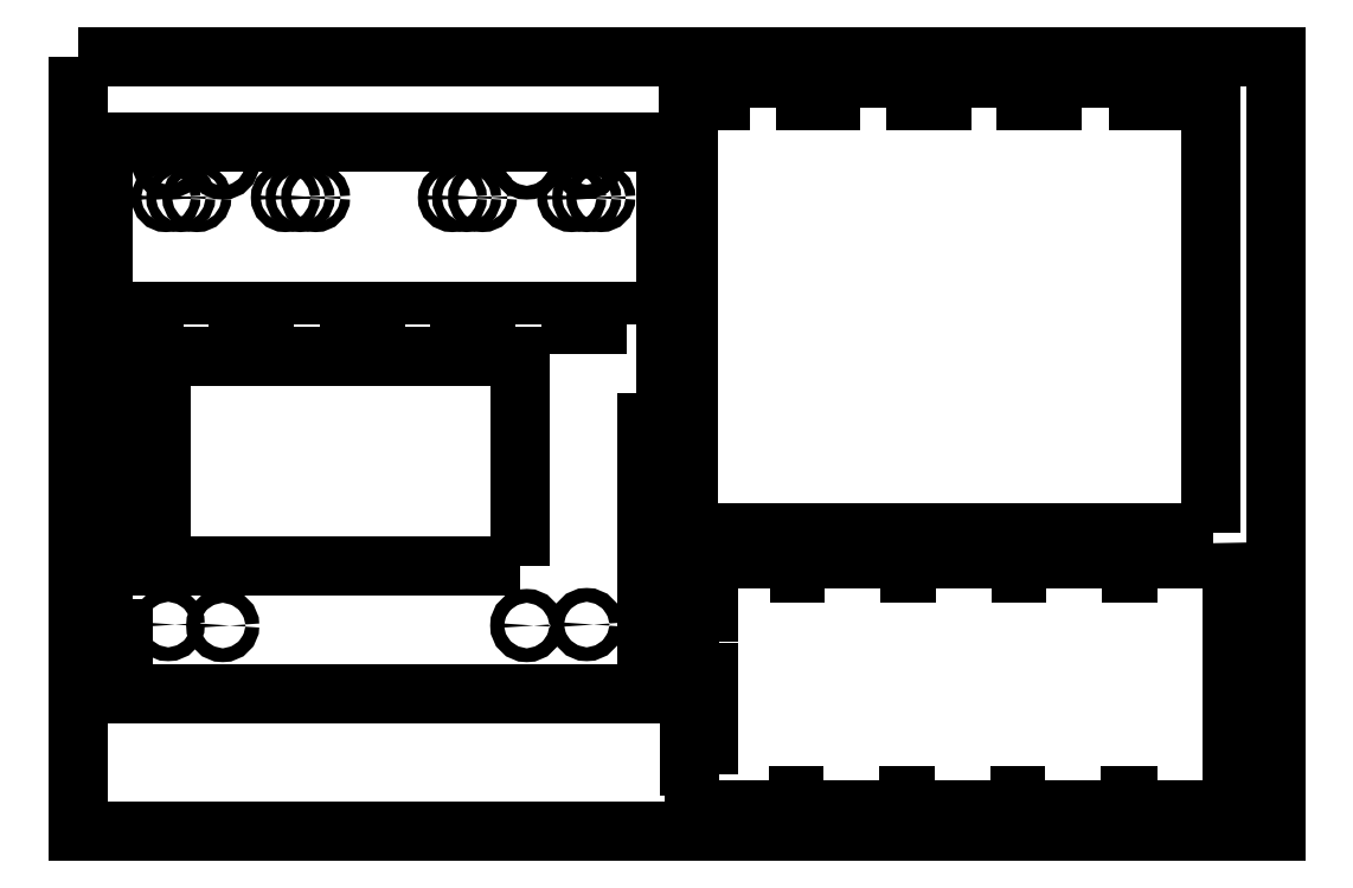
<metadata>
{"format":"dxf","ext":"dxf","renderer":"ezdxf+matplotlib","layout":"modelspace","background":"white","min_lineweight":24,"dpi":150}
</metadata>
<code>
0
SECTION
2
ENTITIES
0
POLYLINE
8
Layer 1
66
     1
10
0
20
0
30
0
0
VERTEX
8
Layer 1
10
212
20
49.53
30
0
0
VERTEX
8
Layer 1
10
8.988
20
49.53
30
0
0
VERTEX
8
Layer 1
10
8.988
20
248.5
30
0
0
VERTEX
8
Layer 1
10
212
20
248.5
30
0
0
VERTEX
8
Layer 1
10
212
20
49.53
30
0
0
SEQEND
8
Layer 1
0
POLYLINE
8
Layer 1
66
     1
10
0
20
0
30
0
0
VERTEX
8
Layer 1
10
38.05
20
182.7
30
0
0
VERTEX
8
Layer 1
10
17.79
20
182.7
30
0
0
VERTEX
8
Layer 1
10
17.79
20
187.7
30
0
0
VERTEX
8
Layer 1
10
38.05
20
187.7
30
0
0
VERTEX
8
Layer 1
10
38.05
20
182.7
30
0
0
SEQEND
8
Layer 1
0
POLYLINE
8
Layer 1
66
     1
10
0
20
0
30
0
0
VERTEX
8
Layer 1
10
77.73
20
182.7
30
0
0
VERTEX
8
Layer 1
10
57.73
20
182.7
30
0
0
VERTEX
8
Layer 1
10
57.73
20
187.7
30
0
0
VERTEX
8
Layer 1
10
77.73
20
187.7
30
0
0
VERTEX
8
Layer 1
10
77.73
20
182.7
30
0
0
SEQEND
8
Layer 1
0
POLYLINE
8
Layer 1
66
     1
10
0
20
0
30
0
0
VERTEX
8
Layer 1
10
117.8
20
182.7
30
0
0
VERTEX
8
Layer 1
10
97.84
20
182.7
30
0
0
VERTEX
8
Layer 1
10
97.84
20
187.7
30
0
0
VERTEX
8
Layer 1
10
117.8
20
187.7
30
0
0
VERTEX
8
Layer 1
10
117.8
20
182.7
30
0
0
SEQEND
8
Layer 1
0
POLYLINE
8
Layer 1
66
     1
10
0
20
0
30
0
0
VERTEX
8
Layer 1
10
157.6
20
182.7
30
0
0
VERTEX
8
Layer 1
10
137.6
20
182.7
30
0
0
VERTEX
8
Layer 1
10
137.6
20
187.7
30
0
0
VERTEX
8
Layer 1
10
157.6
20
187.7
30
0
0
VERTEX
8
Layer 1
10
157.6
20
182.7
30
0
0
SEQEND
8
Layer 1
0
POLYLINE
8
Layer 1
66
     1
10
0
20
0
30
0
0
VERTEX
8
Layer 1
10
197.8
20
182.7
30
0
0
VERTEX
8
Layer 1
10
177.8
20
182.7
30
0
0
VERTEX
8
Layer 1
10
177.8
20
187.7
30
0
0
VERTEX
8
Layer 1
10
197.8
20
187.7
30
0
0
VERTEX
8
Layer 1
10
197.8
20
182.7
30
0
0
SEQEND
8
Layer 1
0
POLYLINE
8
Layer 1
66
     1
10
0
20
0
30
0
0
VERTEX
8
Layer 1
10
197.8
20
182.7
30
0
0
VERTEX
8
Layer 1
10
177.8
20
182.7
30
0
0
VERTEX
8
Layer 1
10
177.8
20
187.7
30
0
0
VERTEX
8
Layer 1
10
197.8
20
187.7
30
0
0
VERTEX
8
Layer 1
10
197.8
20
182.7
30
0
0
SEQEND
8
Layer 1
0
POLYLINE
8
Layer 1
66
     1
10
0
20
0
30
0
0
VERTEX
8
Layer 1
10
16.35
20
127.5
30
0
0
VERTEX
8
Layer 1
10
11.35
20
127.5
30
0
0
VERTEX
8
Layer 1
10
11.35
20
147.5
30
0
0
VERTEX
8
Layer 1
10
16.35
20
147.5
30
0
0
VERTEX
8
Layer 1
10
16.35
20
127.5
30
0
0
SEQEND
8
Layer 1
0
POLYLINE
8
Layer 1
66
     1
10
0
20
0
30
0
0
VERTEX
8
Layer 1
10
16.35
20
53.02
30
0
0
VERTEX
8
Layer 1
10
11.35
20
53.02
30
0
0
VERTEX
8
Layer 1
10
11.35
20
73.02
30
0
0
VERTEX
8
Layer 1
10
16.35
20
73.02
30
0
0
VERTEX
8
Layer 1
10
16.35
20
53.02
30
0
0
SEQEND
8
Layer 1
0
POLYLINE
8
Layer 1
66
     1
10
0
20
0
30
0
0
VERTEX
8
Layer 1
10
16.35
20
92.17
30
0
0
VERTEX
8
Layer 1
10
11.35
20
92.17
30
0
0
VERTEX
8
Layer 1
10
11.35
20
112.2
30
0
0
VERTEX
8
Layer 1
10
16.35
20
112.2
30
0
0
VERTEX
8
Layer 1
10
16.35
20
92.17
30
0
0
SEQEND
8
Layer 1
0
POLYLINE
8
Layer 1
66
     1
10
0
20
0
30
0
0
VERTEX
8
Layer 1
10
209.9
20
127.5
30
0
0
VERTEX
8
Layer 1
10
204.9
20
127.5
30
0
0
VERTEX
8
Layer 1
10
204.9
20
147.5
30
0
0
VERTEX
8
Layer 1
10
209.9
20
147.5
30
0
0
VERTEX
8
Layer 1
10
209.9
20
127.5
30
0
0
SEQEND
8
Layer 1
0
POLYLINE
8
Layer 1
66
     1
10
0
20
0
30
0
0
VERTEX
8
Layer 1
10
209.9
20
53.02
30
0
0
VERTEX
8
Layer 1
10
204.9
20
53.02
30
0
0
VERTEX
8
Layer 1
10
204.9
20
73.02
30
0
0
VERTEX
8
Layer 1
10
209.9
20
73.02
30
0
0
VERTEX
8
Layer 1
10
209.9
20
53.02
30
0
0
SEQEND
8
Layer 1
0
POLYLINE
8
Layer 1
66
     1
10
0
20
0
30
0
0
VERTEX
8
Layer 1
10
209.9
20
92.17
30
0
0
VERTEX
8
Layer 1
10
204.9
20
92.17
30
0
0
VERTEX
8
Layer 1
10
204.9
20
112.2
30
0
0
VERTEX
8
Layer 1
10
209.9
20
112.2
30
0
0
VERTEX
8
Layer 1
10
209.9
20
92.17
30
0
0
SEQEND
8
Layer 1
0
INSERT
8
Layer 1
2
block 2
10
0
20
0
30
0
0
ENDSEC
0
EOF

</code>
